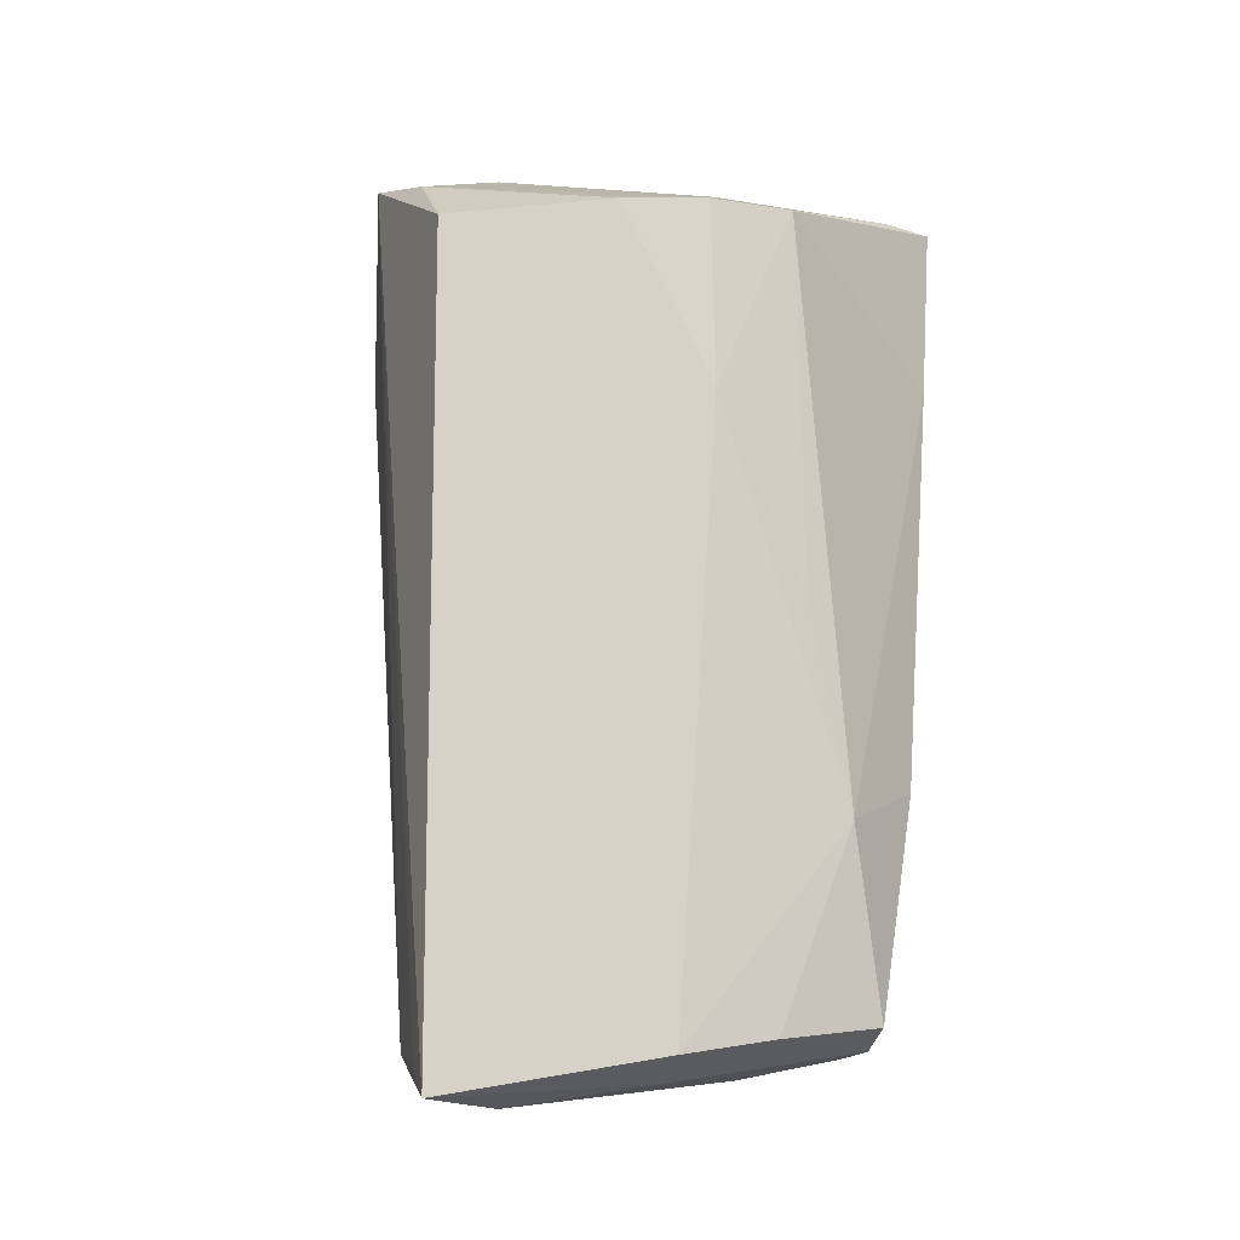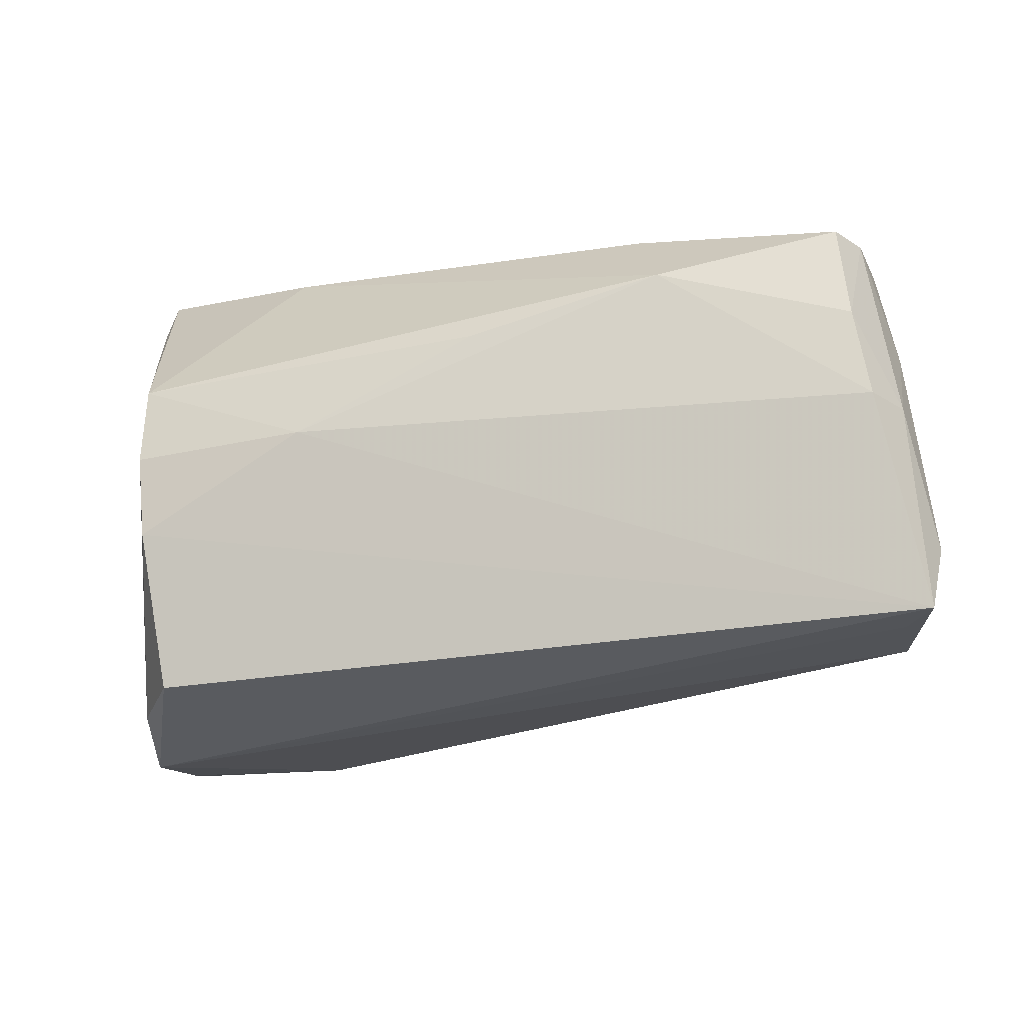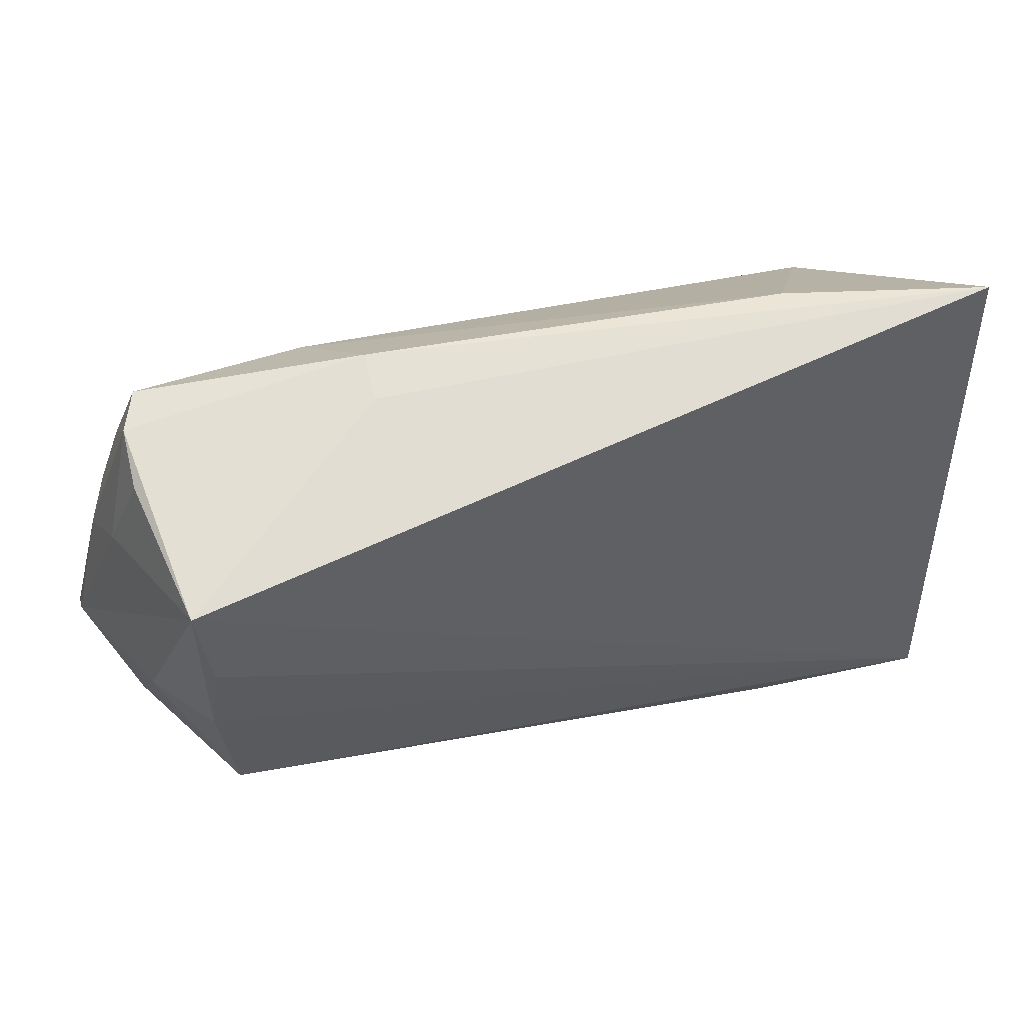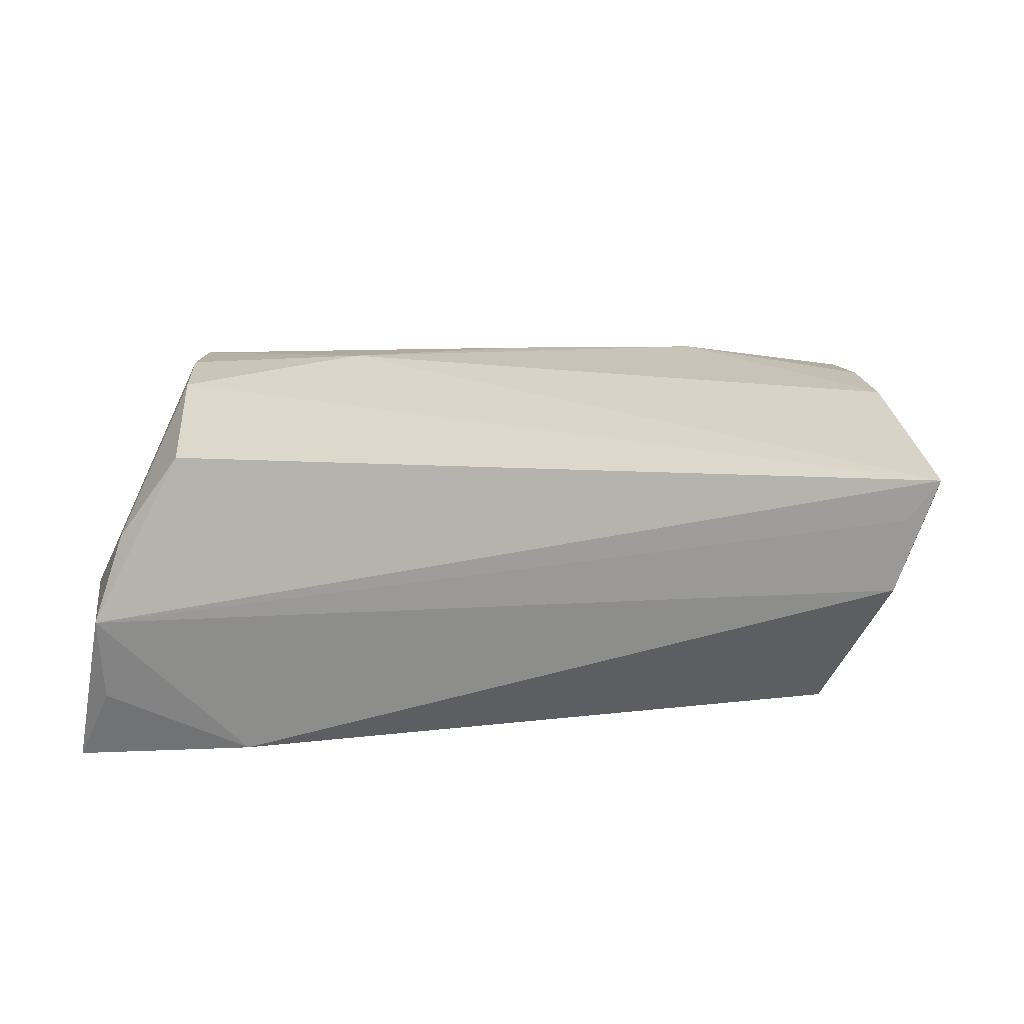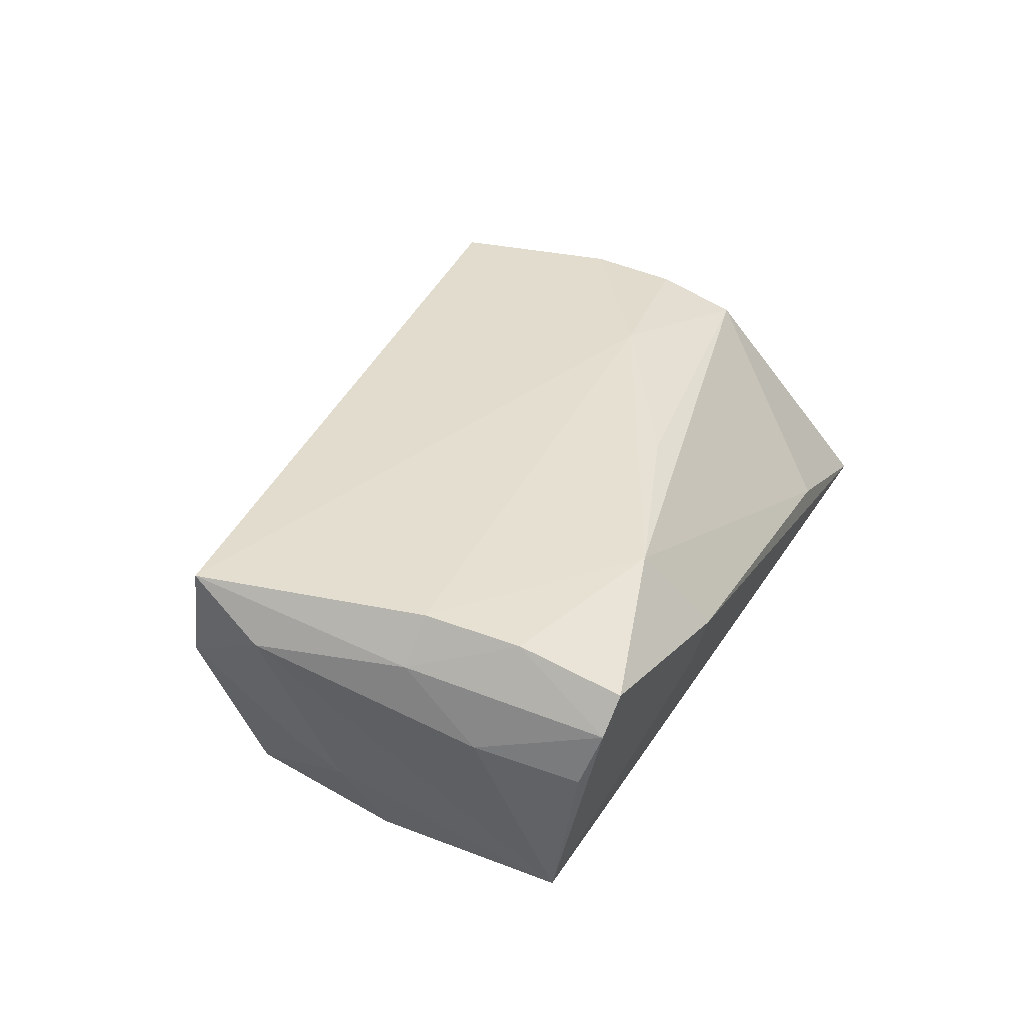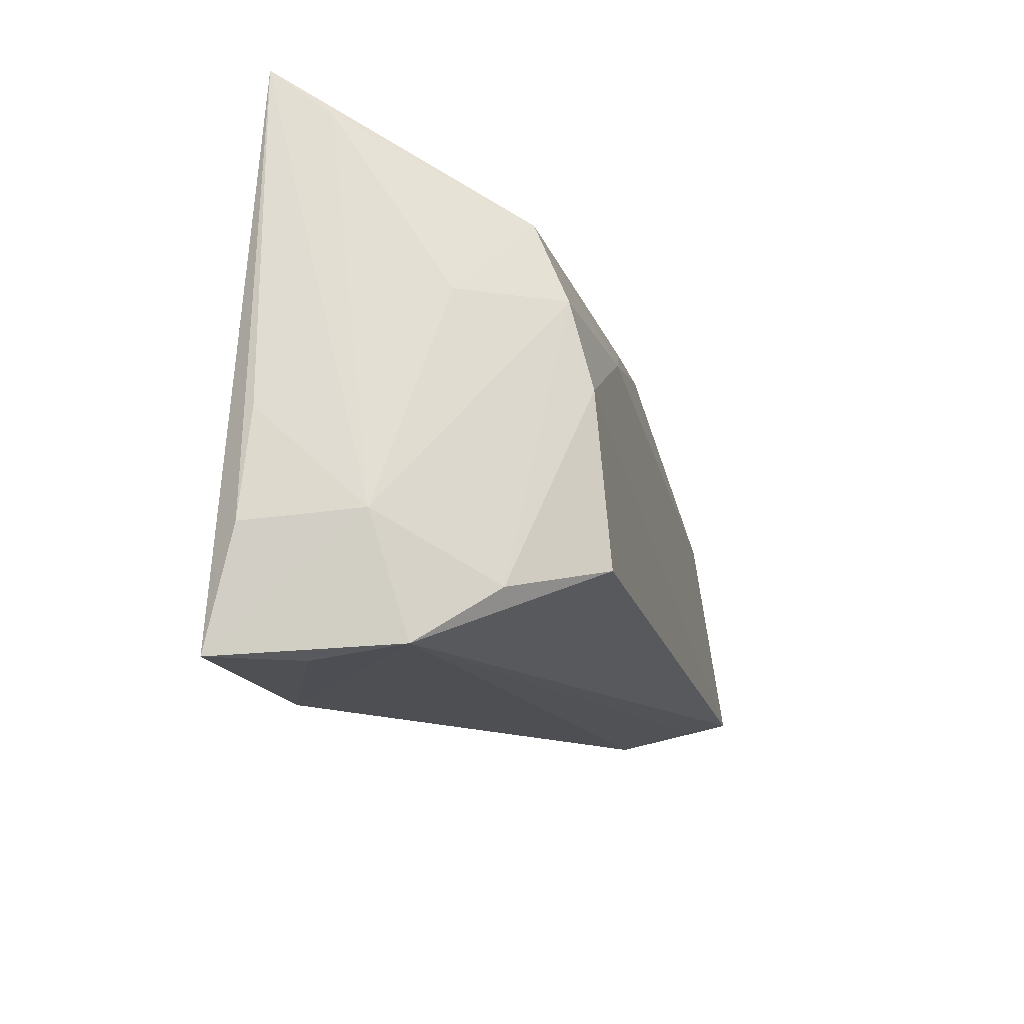
<metadata>
{"format":"obj","ext":"obj","renderer":"f3d","projection":"perspective","resolution":1024,"background":"white","views":[{"elev":77.9,"azim":94.8,"up":"+Z"},{"elev":-7.7,"azim":16.2,"up":"+Y"},{"elev":50.4,"azim":158.1,"up":"+Y"},{"elev":33.8,"azim":7.2,"up":"+Z"},{"elev":32.1,"azim":113.0,"up":"+Z"},{"elev":-21.1,"azim":-76.7,"up":"+Y"}]}
</metadata>
<code>
v -0.01972 0.007495 0.01923
v 0.04582 0.01204 -0.01841
v 0.01946 0.03226 0.003514
v -0.05151 -0.02063 -0.01452
v 0.04723 0.02333 -0.01841
v 0.02031 0.03078 -0.002033
v 0.05162 -0.001685 -0.006413
v -0.0358 -0.02351 0.0211
v 0.05262 -0.01759 0.01547
v 0.05613 -0.01591 0.02038
v 0.05109 -0.00772 -0.003772
v -0.02877 0.03206 -0.00504
v 0.0483 0.0267 -0.001119
v 0.04975 0.008958 0.01777
v 0.001329 0.01892 0.01567
v 0.05654 -0.008738 0.01327
v -0.04628 0.005755 0.00645
v -0.04485 -0.03382 -0.008562
v 0.04742 0.02912 0.005364
v -0.04529 -0.03285 0.002154
v -0.02728 -0.03316 -0.01574
v 0.05184 -0.01974 0.006515
v 0.04453 -0.01603 -0.01356
v -0.03962 -0.004541 0.02019
v 0.045 0.03016 0.009751
v -0.04988 0.02669 -0.006354
v -0.04924 -0.01946 -0.001308
v -0.04921 -0.03395 -0.01841
v 0.04675 0.001463 -0.01676
v -0.04217 0.01443 0.01434
v 0.04726 0.01911 0.01482
v 0.05262 0.00776 0.01232
v 0.02412 0.02537 0.0139
v -0.04135 0.005236 0.01795
v -0.05151 0.03226 -0.01325
v -0.0428 -0.0268 0.01126
v -0.05169 -0.008178 -0.01317
v 0.05155 0.0154 0.002706
f 4 35 28
f 35 5 28
f 1 10 14
f 16 5 38
f 3 19 5
f 14 10 32
f 32 10 16
f 16 38 32
f 32 38 19
f 37 35 4
f 24 36 8
f 34 36 24
f 24 1 34
f 8 10 24
f 10 1 24
f 34 17 27
f 27 36 34
f 27 37 4
f 4 28 27
f 17 26 27
f 35 37 27
f 27 26 35
f 8 36 20
f 20 10 8
f 20 28 18
f 20 27 28
f 36 27 20
f 19 3 25
f 7 5 16
f 2 28 5
f 5 19 13
f 13 38 5
f 19 38 13
f 6 5 35
f 35 3 6
f 6 3 5
f 30 17 34
f 30 26 17
f 35 26 30
f 34 1 30
f 15 30 1
f 29 23 28
f 28 2 29
f 29 7 23
f 5 7 29
f 29 2 5
f 23 7 11
f 21 20 18
f 18 28 21
f 28 23 21
f 12 3 35
f 35 30 12
f 19 25 31
f 14 32 31
f 31 32 19
f 30 15 33
f 33 25 3
f 33 31 25
f 3 12 33
f 33 12 30
f 14 31 33
f 33 1 14
f 33 15 1
f 10 20 9
f 22 21 23
f 23 11 22
f 10 9 22
f 20 21 22
f 22 9 20
f 16 10 22
f 22 7 16
f 22 11 7

</code>
